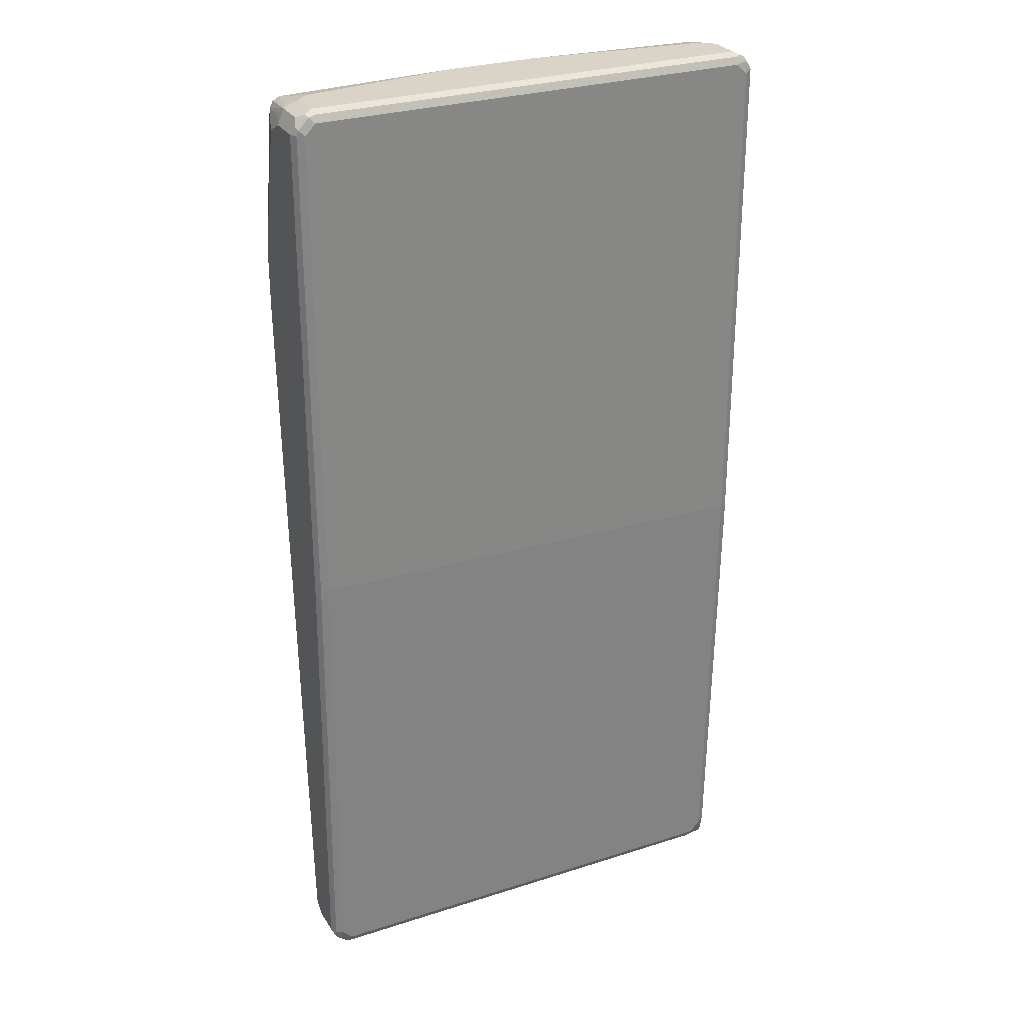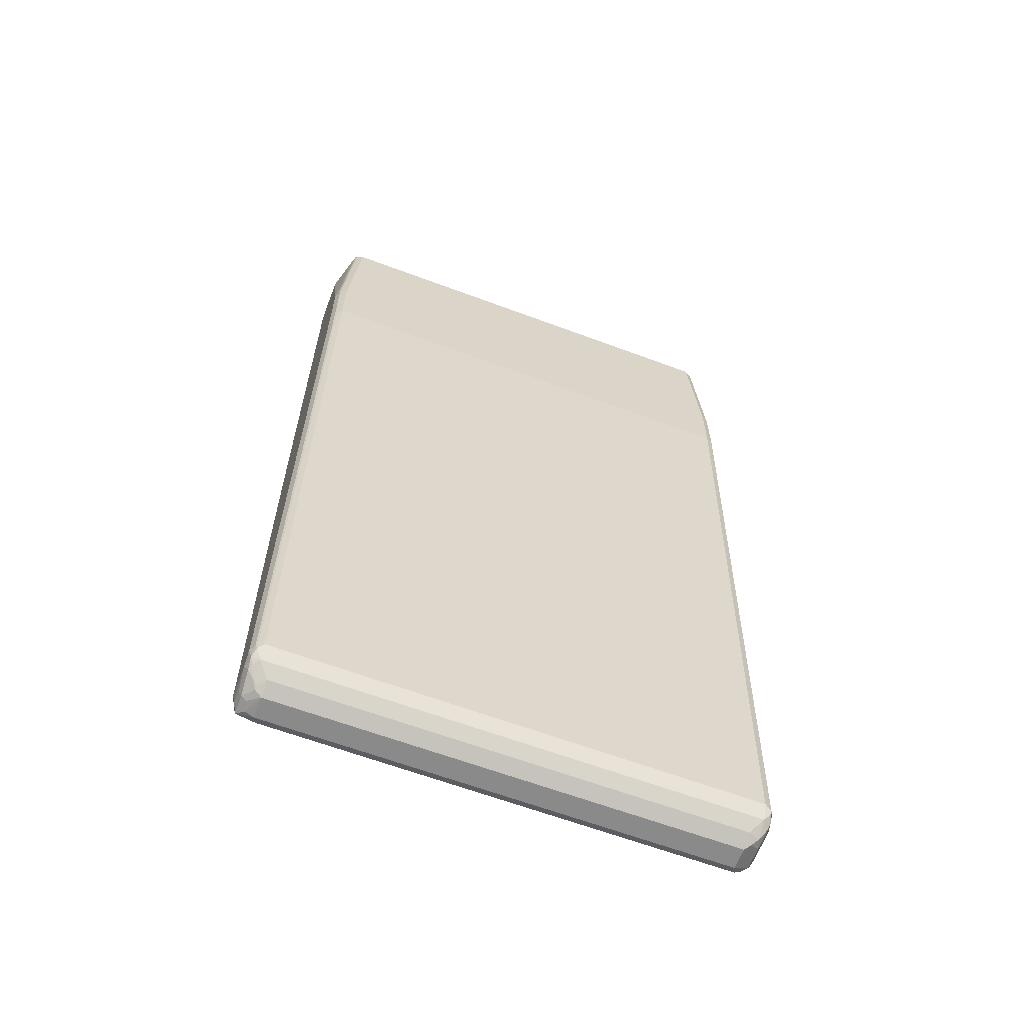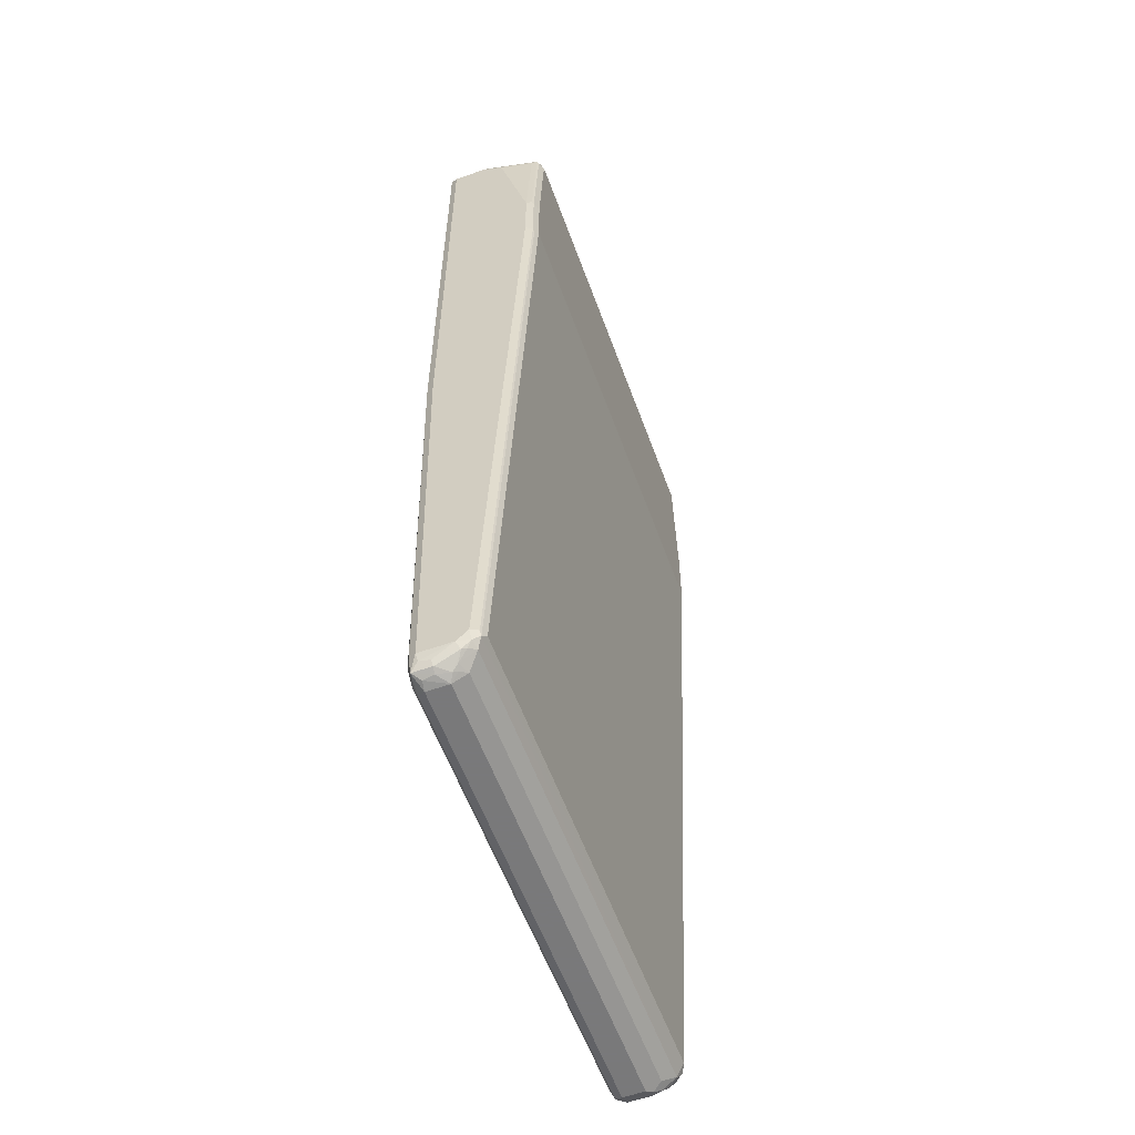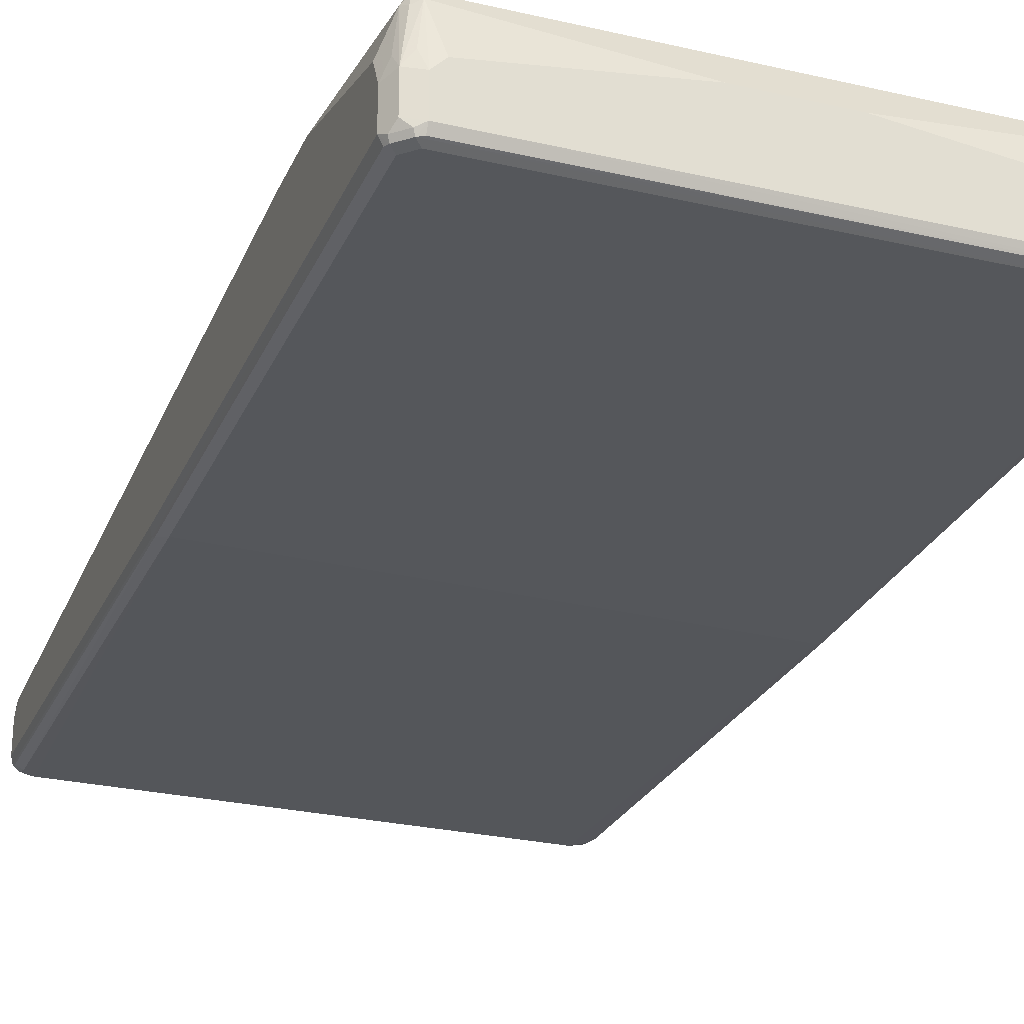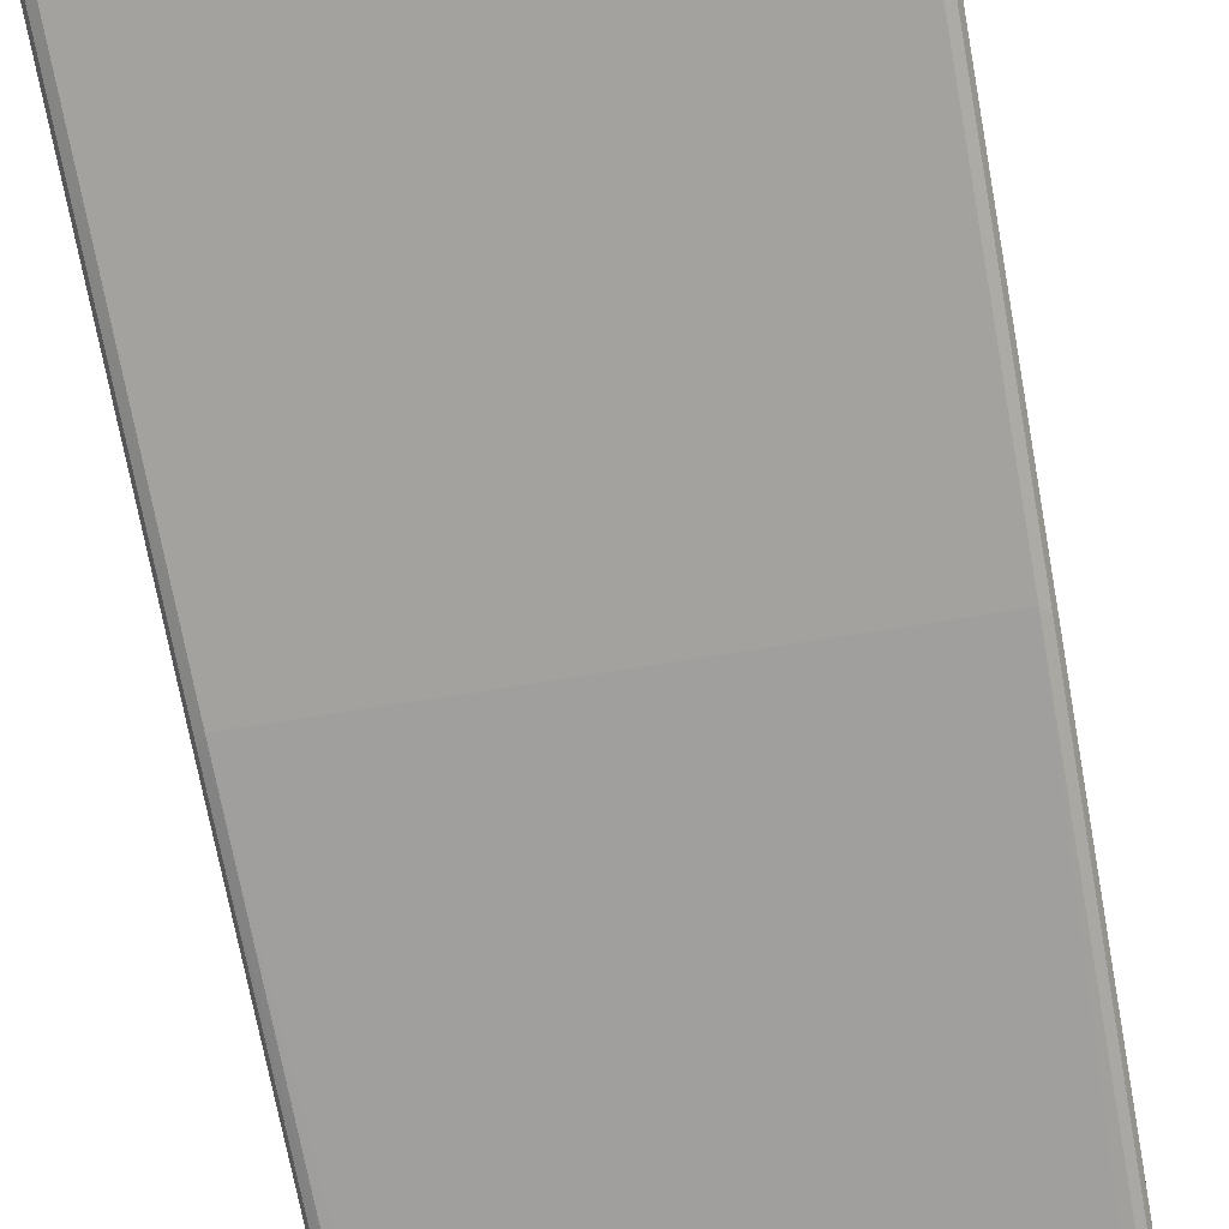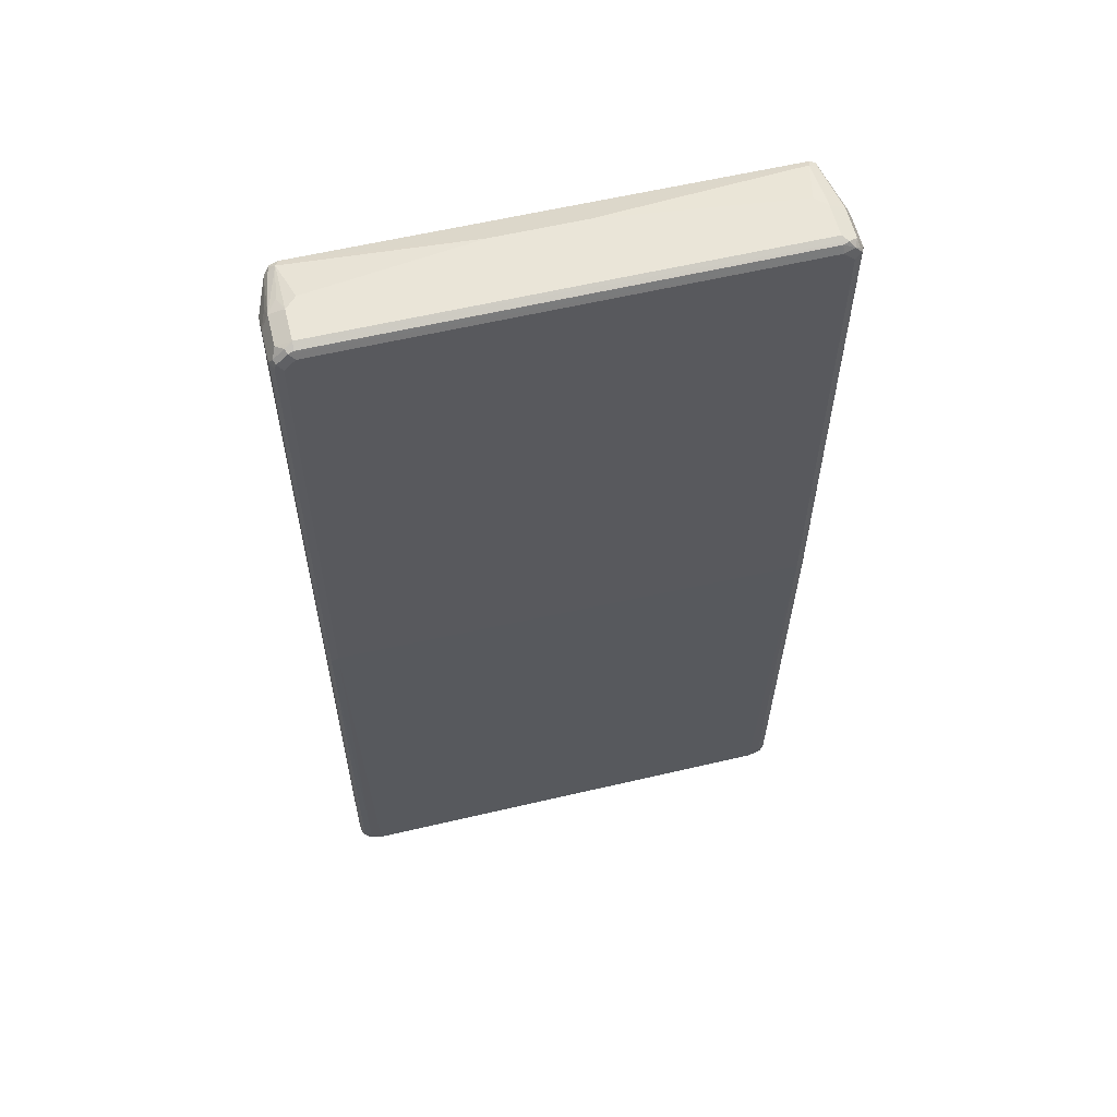
<metadata>
{"format":"obj","ext":"obj","renderer":"f3d","projection":"perspective","resolution":1024,"background":"white","views":[{"elev":28.4,"azim":154.2,"up":"+Y"},{"elev":-63.4,"azim":-20.7,"up":"+Y"},{"elev":-57.8,"azim":-70.1,"up":"+Y"},{"elev":-26.8,"azim":160.1,"up":"+Z"},{"elev":-72.6,"azim":-169.6,"up":"+Z"},{"elev":59.3,"azim":166.4,"up":"+Y"}]}
</metadata>
<code>
v -0.4445 -0.8501 -0.05796
v -0.4379 -0.8437 -0.07084
v -0.4347 -0.8792 -0.06762
v -0.4411 -0.8663 -0.05474
v -0.4445 -0.8501 0
v -0.4445 -0.05795 -0.07729
v -0.425 -0.8501 -0.07729
v -0.4379 -0.05151 -0.09017
v -0.4347 -0.8792 -0.0338
v -0.4218 -0.8663 -0.07407
v -0.4057 -0.8694 -0.07729
v -0.3993 -0.8823 -0.07084
v -0.4057 -0.8889 -0.05796
v -0.4218 -0.8856 -0.05474
v -0.425 -0.884 -0.03622
v -0.4396 -0.8694 -0.03622
v -0.4396 -0.8501 0.02173
v -0.4445 -0.8308 0.01931
v -0.4379 -0.863 0.006431
v -0.4445 0.8501 -0.07729
v -0.425 -0.03863 -0.09662
v -0.4379 0.8565 -0.09017
v -0.4186 -0.8823 -0.01288
v 0.4057 -0.8694 -0.07729
v 0.4122 -0.8823 -0.07084
v -0.4057 -0.8889 -0.01931
v 0.4057 -0.8889 -0.05796
v -0.4347 -0.8598 0.01449
v -0.425 -0.8565 0.02576
v -0.4347 -0.8405 0.0338
v -0.4379 -0.8308 0.03219
v -0.4445 0.4831 0.07729
v -0.425 -0.8743 -0.002402
v -0.4445 0.8501 -0.01931
v -0.4396 0.8598 -0.009647
v -0.4315 0.8759 -0.07729
v -0.4347 0.8647 -0.08695
v 0.425 -0.01932 -0.09662
v -0.425 0.8501 -0.09662
v -0.425 0.8718 -0.09178
v -0.4154 -0.8792 -0.004823
v 0.4275 -0.8694 -0.07246
v 0.425 -0.8501 -0.07729
v 0.4203 -0.8792 -0.06762
v 0.4057 -0.8889 -0.01931
v 0.4154 -0.884 -0.009647
v -0.4057 -0.8759 0.006431
v 0.4315 -0.8759 -0.05796
v 0.425 -0.8565 0.02576
v 0.425 -0.8308 0.03864
v -0.425 -0.8308 0.03864
v -0.4347 0.4733 0.09178
v -0.4379 0.4831 0.09017
v -0.4396 0.6086 0.08695
v -0.4445 0.599 0.07729
v -0.4445 0.8308 0.01931
v -0.4203 0.8598 0.08695
v -0.4315 0.8759 -0.01931
v -0.4396 0.8405 0.02898
v -0.4154 0.884 -0.08695
v 0.4379 -0.03863 -0.09017
v 0.425 0.8501 -0.09662
v -0.4057 0.8694 -0.09662
v -0.4057 0.8823 -0.09017
v 0.4379 -0.8501 -0.07084
v 0.4396 -0.8598 -0.06762
v 0.4315 -0.8759 -0.01931
v 0.425 -0.8767 0
v 0.4057 -0.8759 0.006431
v 0.4396 -0.8525 0.01931
v 0.4347 -0.8454 0.02898
v 0.4347 -0.8647 0.009647
v 0.4379 -0.8372 0.03219
v 0.425 0.4831 0.09662
v -0.425 0.4831 0.09662
v -0.4379 0.599 0.09017
v -0.425 0.8501 0.07729
v -0.4186 0.8501 0.09017
v -0.4057 0.8501 0.09662
v -0.4122 0.863 0.09017
v -0.4057 0.8694 0.07729
v -0.4186 0.863 0.07729
v -0.4082 0.884 0
v -0.4057 0.8889 -0.01931
v -0.4057 0.8889 -0.07729
v 0.4057 0.8889 -0.07729
v 0.4057 0.8823 -0.09017
v 0.4396 -0.0482 -0.08695
v 0.4379 0.8501 -0.09017
v 0.4057 0.8694 -0.09662
v 0.4347 0.8598 -0.09178
v 0.4154 0.8792 -0.09178
v 0.4445 -0.8501 -0.05796
v 0.4445 -0.8501 0
v 0.4445 -0.03863 -0.07729
v 0.4379 -0.863 0
v 0.4445 -0.8308 0.01931
v 0.4379 0.4766 0.09017
v 0.425 0.599 0.09662
v -0.425 0.599 0.09662
v 0.4057 0.8501 0.09662
v 0.3993 0.863 0.09017
v -0.05795 0.8889 0.03864
v -0.3864 0.8889 0
v 0.4186 0.8823 -0.08372
v 0.4057 0.8889 -0.01931
v 0.4315 0.8759 -0.07084
v 0.4445 0.8501 -0.07729
v 0.4379 0.863 -0.08372
v 0.4445 0.4831 0.07729
v 0.4379 0.5925 0.09017
v 0.4186 0.8437 0.09017
v 0.4154 0.8598 0.08695
v 0.4057 0.8694 0.07729
v 0.09658 0.8889 0.03864
v 0.3864 0.8889 0
v 0.4154 0.8792 0.009647
v 0.4315 0.8759 -0.01288
v 0.4445 0.8501 -0.01931
v 0.4445 0.599 0.07729
v 0.425 0.8501 0.07729
v 0.4186 0.863 0.07084
v 0.4347 0.8598 0.009647
v 0.4445 0.8308 0.01931
f 1 2 3
f 1 3 4
f 1 4 5
f 1 5 18
f 1 18 32
f 1 32 55
f 1 55 56
f 1 56 34
f 1 34 20
f 1 20 6
f 1 6 8
f 1 8 2
f 2 7 3
f 2 8 7
f 3 9 16
f 3 16 4
f 3 7 10
f 3 10 11
f 3 11 12
f 3 12 13
f 3 13 14
f 3 14 15
f 3 15 9
f 4 16 5
f 5 17 18
f 5 16 19
f 5 19 17
f 6 20 22
f 6 22 8
f 7 11 10
f 7 8 21
f 7 21 11
f 8 22 39
f 8 39 21
f 9 19 16
f 9 15 23
f 9 23 19
f 11 21 24
f 11 24 25
f 11 25 12
f 12 25 27
f 12 27 13
f 13 26 14
f 13 27 45
f 13 45 26
f 14 26 15
f 15 26 23
f 17 19 28
f 17 28 29
f 17 29 30
f 17 30 31
f 17 31 18
f 18 31 53
f 18 53 32
f 19 23 33
f 19 33 28
f 20 34 35
f 20 35 36
f 20 36 37
f 20 37 22
f 21 38 24
f 21 39 63
f 21 63 90
f 21 90 62
f 21 62 38
f 22 37 40
f 22 40 39
f 23 26 41
f 23 41 33
f 24 42 25
f 24 38 43
f 24 43 42
f 25 42 44
f 25 44 27
f 26 45 46
f 26 46 47
f 26 47 41
f 27 46 45
f 27 44 48
f 27 48 46
f 28 33 29
f 29 49 30
f 29 33 47
f 29 47 69
f 29 69 49
f 30 50 51
f 30 51 75
f 30 75 52
f 30 52 53
f 30 53 31
f 30 49 50
f 32 53 54
f 32 54 55
f 33 41 47
f 34 56 59
f 34 59 35
f 35 57 58
f 35 58 36
f 35 59 57
f 36 58 60
f 36 60 40
f 36 40 37
f 38 61 43
f 38 62 89
f 38 89 61
f 39 40 63
f 40 60 64
f 40 64 63
f 42 48 44
f 42 43 65
f 42 65 66
f 42 66 48
f 43 61 65
f 46 48 67
f 46 67 68
f 46 68 69
f 46 69 47
f 48 66 67
f 49 70 71
f 49 71 50
f 49 69 68
f 49 68 72
f 49 72 70
f 50 71 73
f 50 73 98
f 50 98 74
f 50 74 75
f 50 75 51
f 52 75 53
f 53 75 100
f 53 100 76
f 53 76 54
f 54 76 57
f 54 57 55
f 55 57 77
f 55 77 56
f 56 77 57
f 56 57 59
f 57 78 79
f 57 79 80
f 57 80 81
f 57 81 82
f 57 82 58
f 57 76 78
f 58 82 83
f 58 83 84
f 58 84 60
f 60 84 85
f 60 85 86
f 60 86 87
f 60 87 64
f 61 88 66
f 61 66 65
f 61 89 88
f 62 90 92
f 62 92 91
f 62 91 89
f 63 64 92
f 63 92 90
f 64 87 92
f 66 93 94
f 66 94 67
f 66 88 95
f 66 95 93
f 67 94 96
f 67 96 72
f 67 72 68
f 70 96 94
f 70 94 97
f 70 97 73
f 70 73 71
f 70 72 96
f 73 97 110
f 73 110 98
f 74 98 111
f 74 111 99
f 74 99 101
f 74 101 79
f 74 79 100
f 74 100 75
f 76 100 79
f 76 79 78
f 79 101 102
f 79 102 80
f 80 102 115
f 80 115 103
f 80 103 81
f 81 103 104
f 81 104 84
f 81 84 83
f 81 83 82
f 84 104 103
f 84 103 115
f 84 115 116
f 84 116 106
f 84 106 86
f 84 86 85
f 86 105 92
f 86 92 87
f 86 106 118
f 86 118 107
f 86 107 105
f 88 89 108
f 88 108 95
f 89 91 108
f 91 109 108
f 91 92 105
f 91 105 109
f 93 95 108
f 93 108 119
f 93 119 124
f 93 124 120
f 93 120 110
f 93 110 97
f 93 97 94
f 98 110 120
f 98 120 111
f 99 111 112
f 99 112 101
f 101 112 113
f 101 113 102
f 102 113 114
f 102 114 115
f 105 107 109
f 106 116 114
f 106 114 117
f 106 117 118
f 107 118 119
f 107 119 108
f 107 108 109
f 111 120 112
f 112 121 113
f 112 120 121
f 113 121 122
f 113 122 114
f 114 122 118
f 114 118 117
f 114 116 115
f 118 122 121
f 118 121 123
f 118 123 119
f 119 123 121
f 119 121 124
f 120 124 121

</code>
